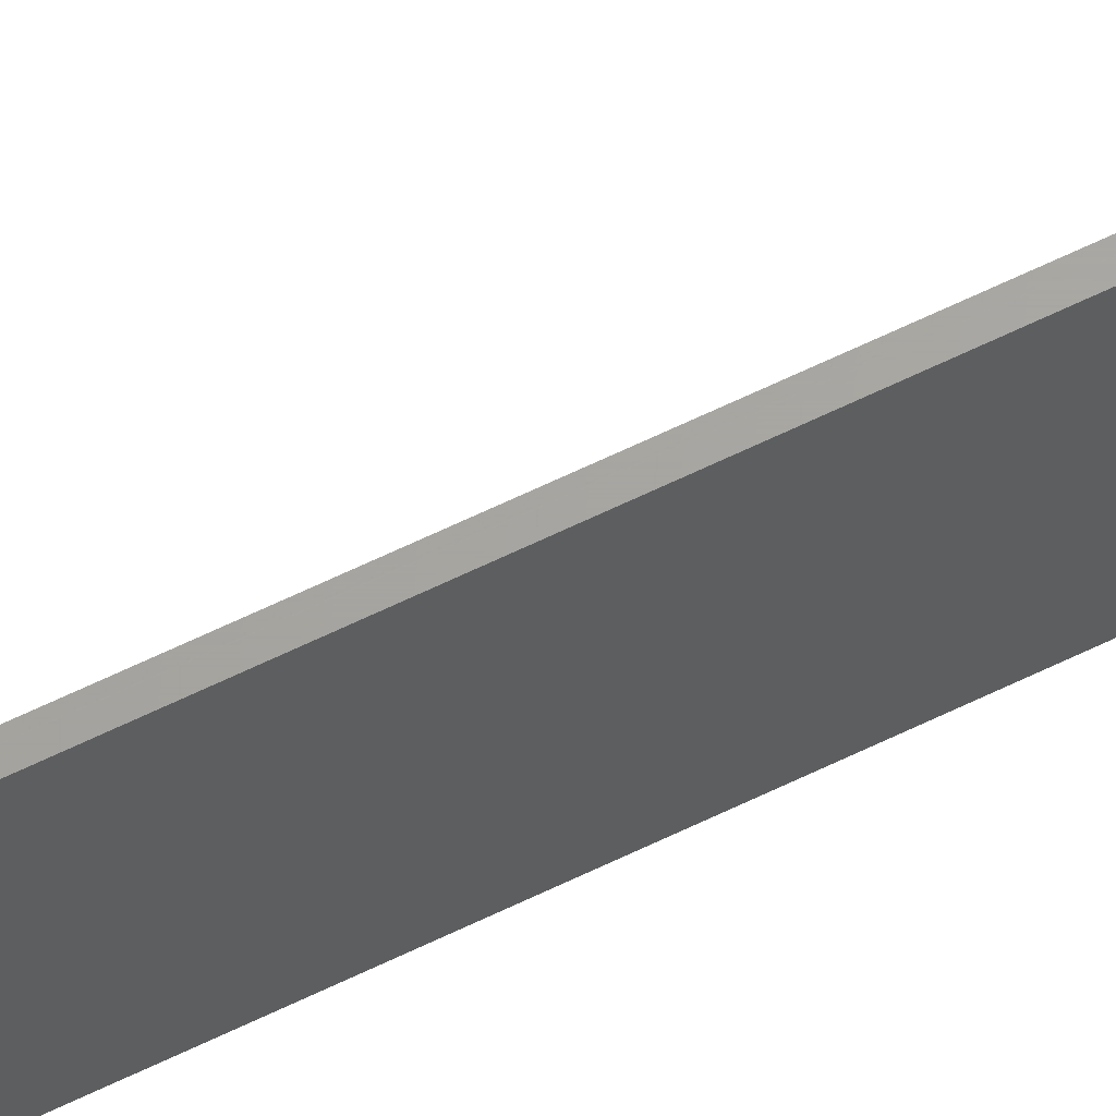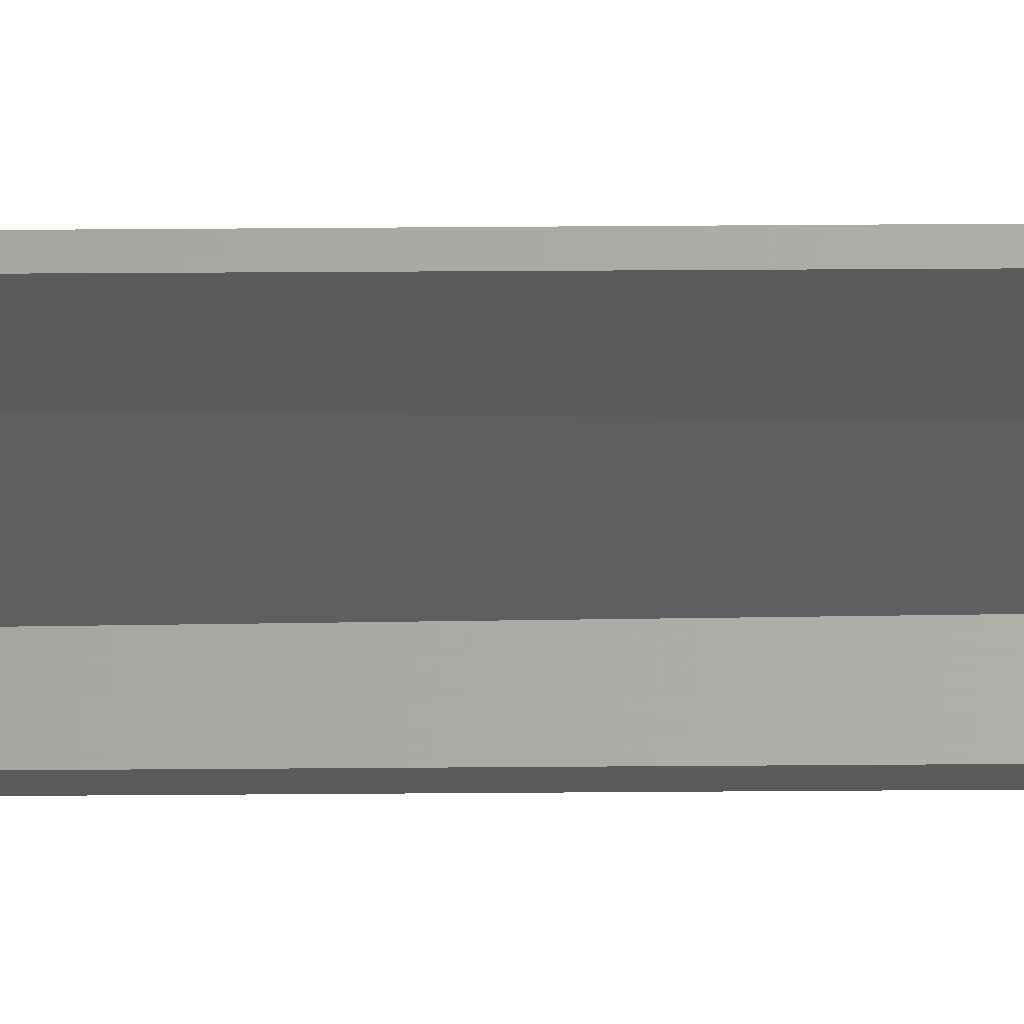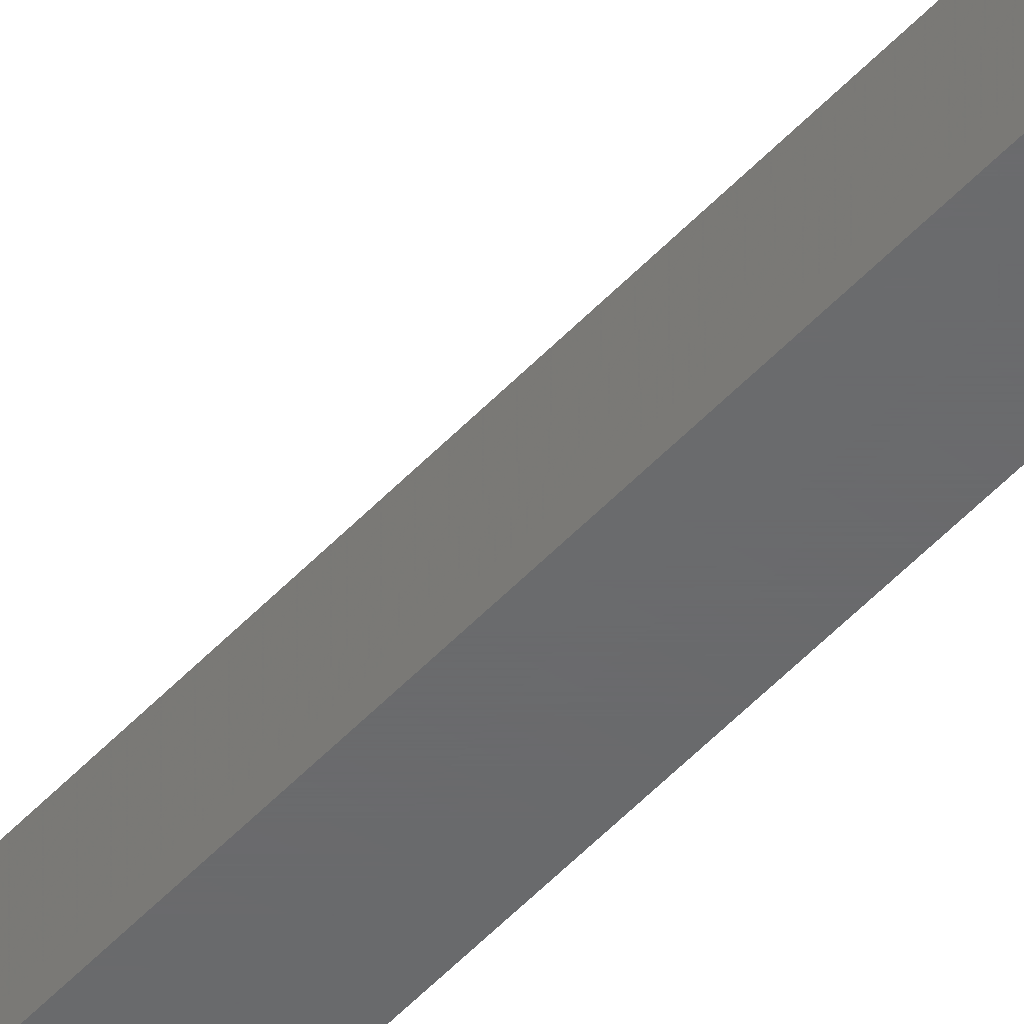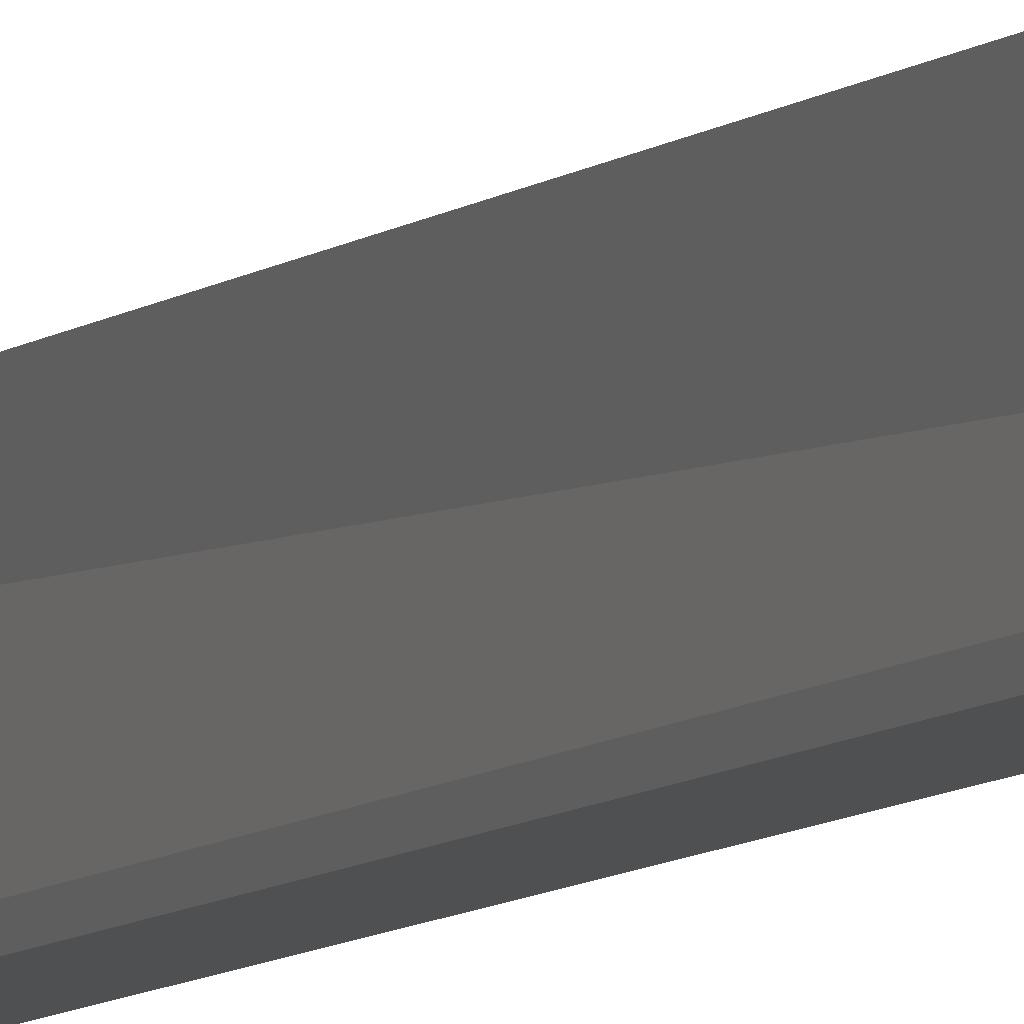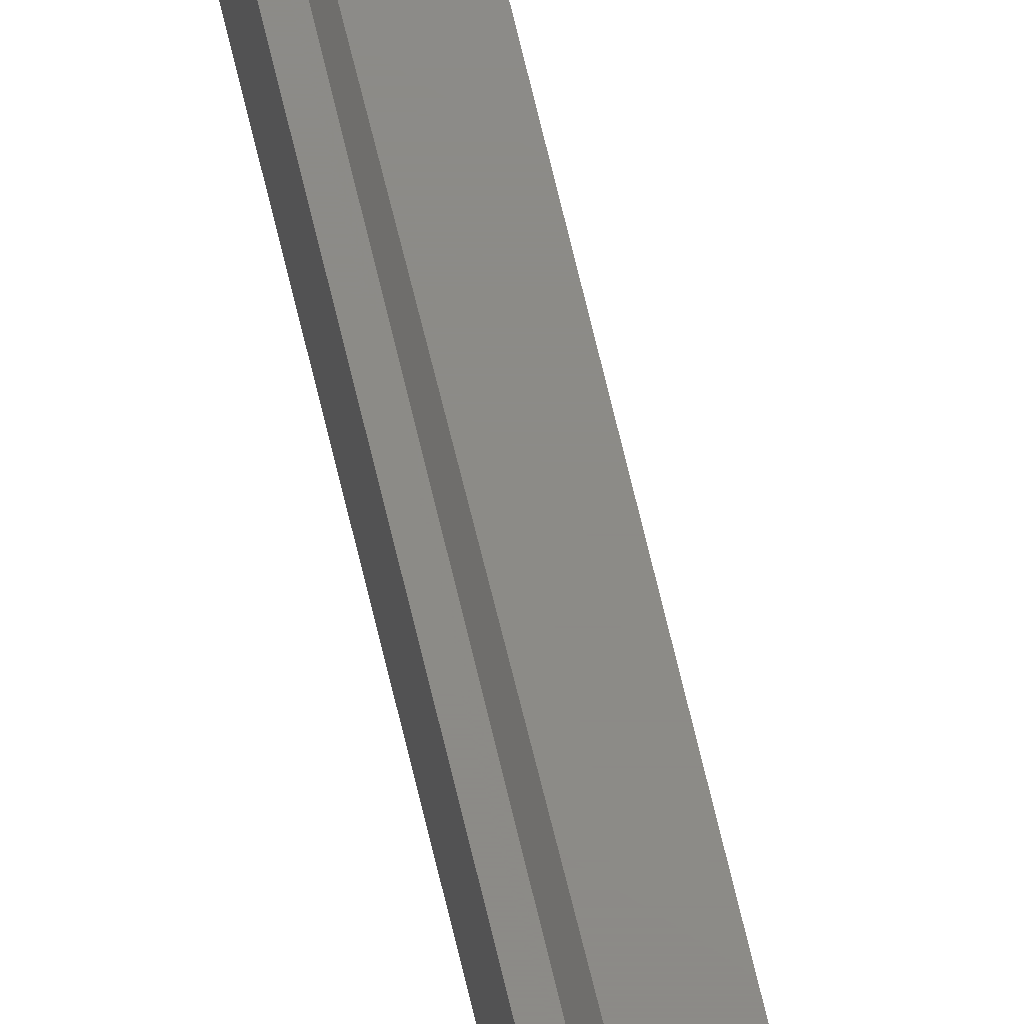
<metadata>
{"format":"stl","ext":"stl","renderer":"f3d","projection":"perspective","resolution":1024,"background":"white","views":[{"elev":62.5,"azim":-116.5,"up":"+Z"},{"elev":63.7,"azim":89.6,"up":"+Z"},{"elev":-47.6,"azim":140.3,"up":"+Z"},{"elev":-5.6,"azim":161.0,"up":"+Z"},{"elev":76.5,"azim":-13.8,"up":"+Z"}]}
</metadata>
<code>
# stl→obj: 24 verts, 44 faces
v -0.01562 -0.75 -0.01562
v -0.01094 -0.75 -0.01562
v -0.01562 -0.75 -0.01299
v -0.01094 -0.75 -0.01299
v -0.02344 1.897e-18 0.01562
v -0.02344 0 -0.01562
v -0.02344 -0.7422 0.01562
v -0.02344 -0.7422 -0.01562
v -0.02081 2.062e-18 0.01562
v -0.02333 -0.7435 0.01562
v -0.02299 -0.7448 0.01562
v -0.02245 -0.746 0.01562
v -0.02172 -0.7471 0.01562
v -0.02081 3.241e-19 -0.01299
v -0.02081 -0.748 0.01562
v -0.01094 7.806e-19 -0.01562
v -0.02329 -0.7437 -0.01562
v -0.01997 -0.7487 -0.01562
v -0.02115 -0.7477 -0.01562
v -0.02212 -0.7465 -0.01562
v -0.02284 -0.7452 -0.01562
v -0.01715 -0.7498 -0.01562
v -0.01861 -0.7494 -0.01562
v -0.01094 9.404e-19 -0.01299
f 1 2 3
f 3 2 4
f 5 6 7
f 7 6 8
f 9 5 7
f 9 7 10
f 9 10 11
f 9 11 12
f 9 12 13
f 13 14 9
f 14 13 3
f 3 13 15
f 8 6 16
f 17 18 19
f 17 19 20
f 17 20 21
f 2 18 17
f 2 17 8
f 2 8 16
f 18 2 1
f 18 1 22
f 18 22 23
f 24 14 4
f 4 14 3
f 10 21 11
f 21 12 11
f 21 20 19
f 12 21 19
f 12 19 13
f 3 22 1
f 15 13 19
f 15 19 18
f 15 18 23
f 15 23 22
f 15 22 3
f 7 8 10
f 10 8 17
f 10 17 21
f 16 6 24
f 6 14 24
f 6 5 14
f 5 9 14
f 16 24 2
f 2 24 4

</code>
